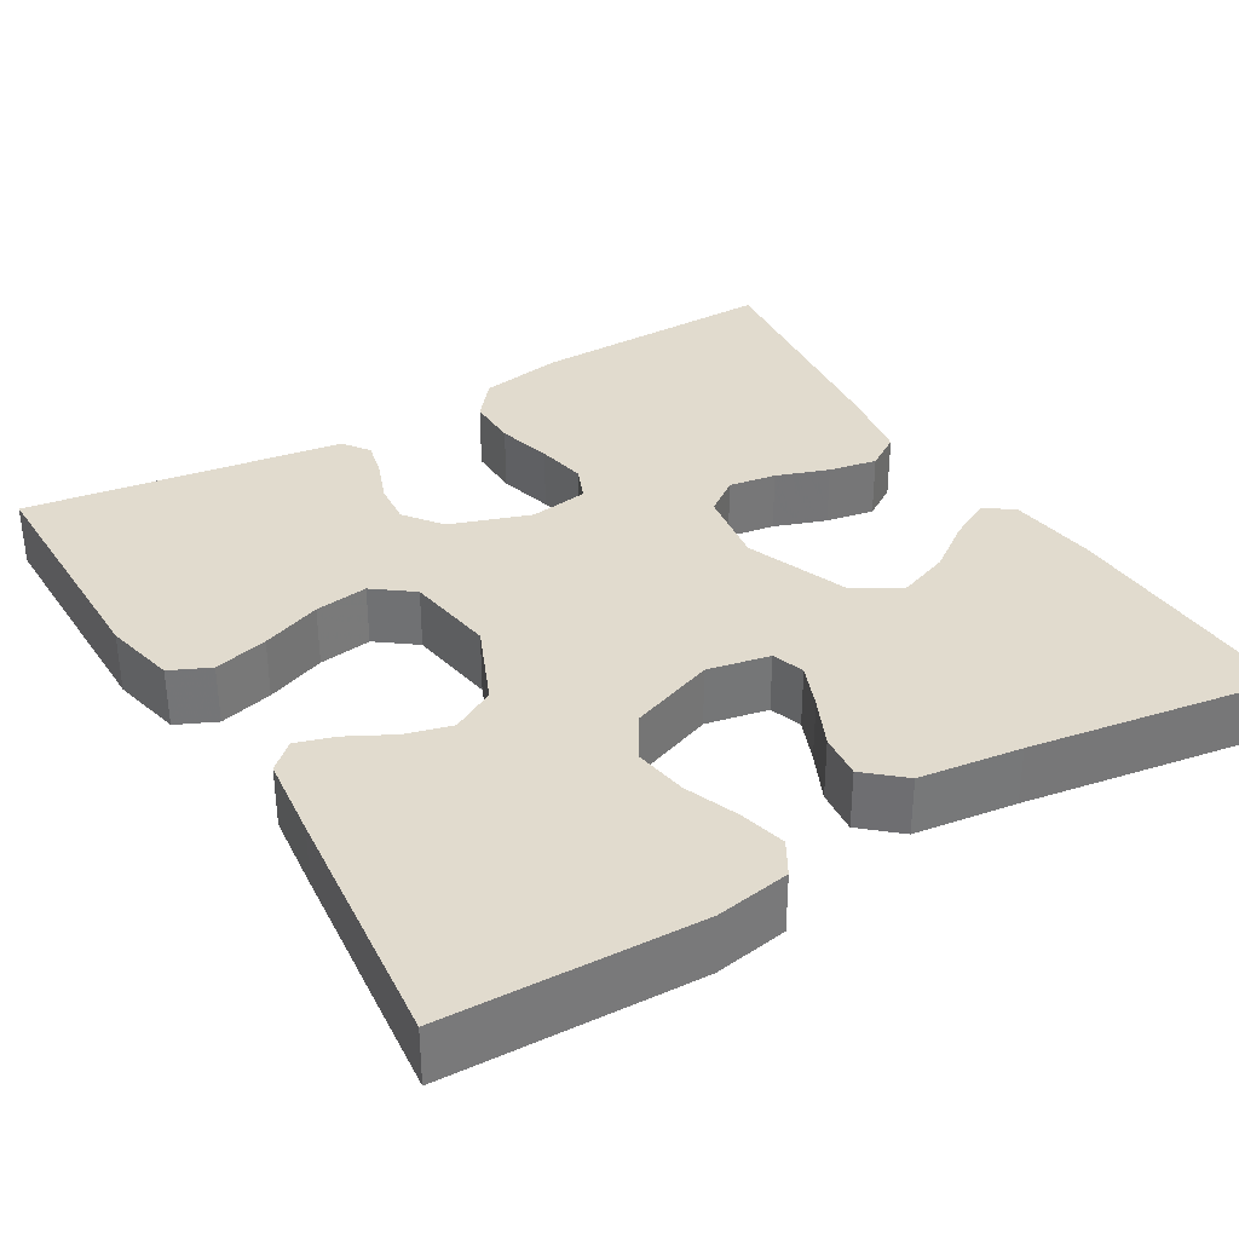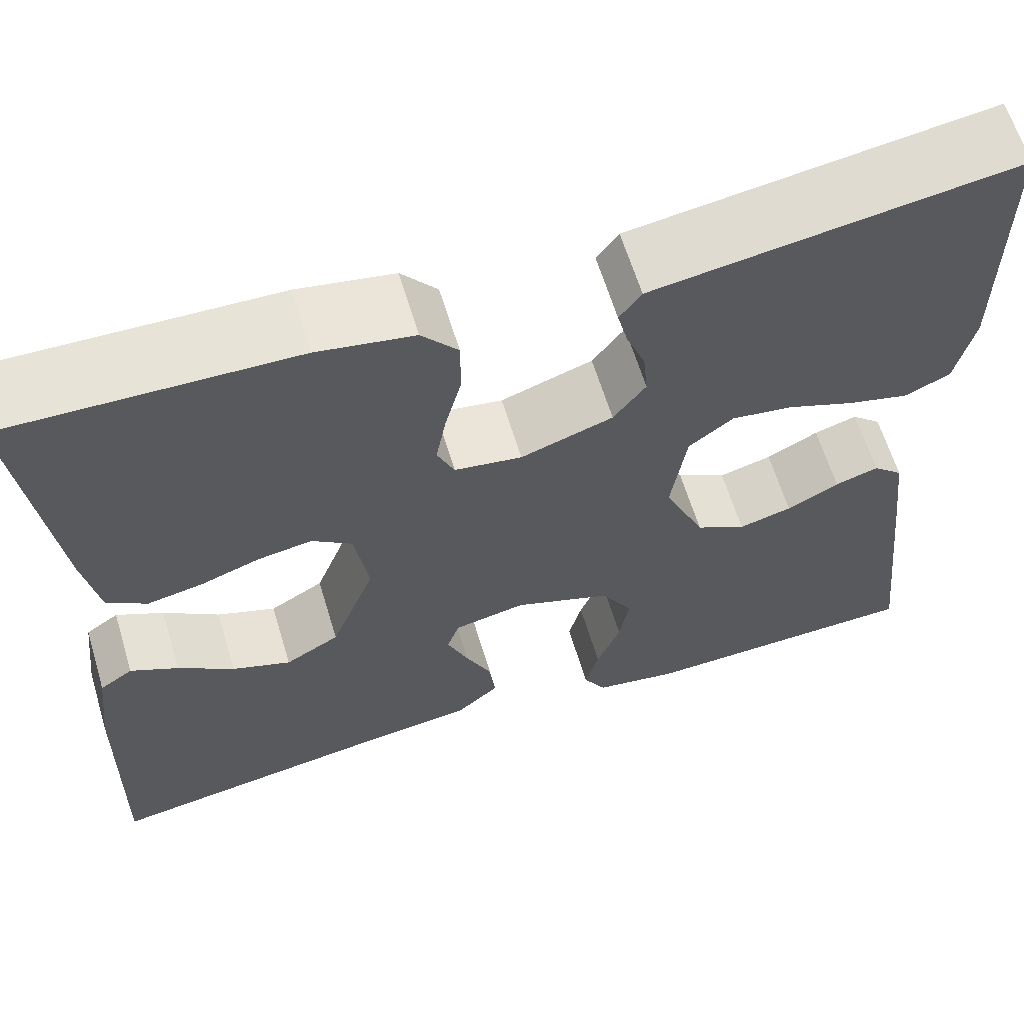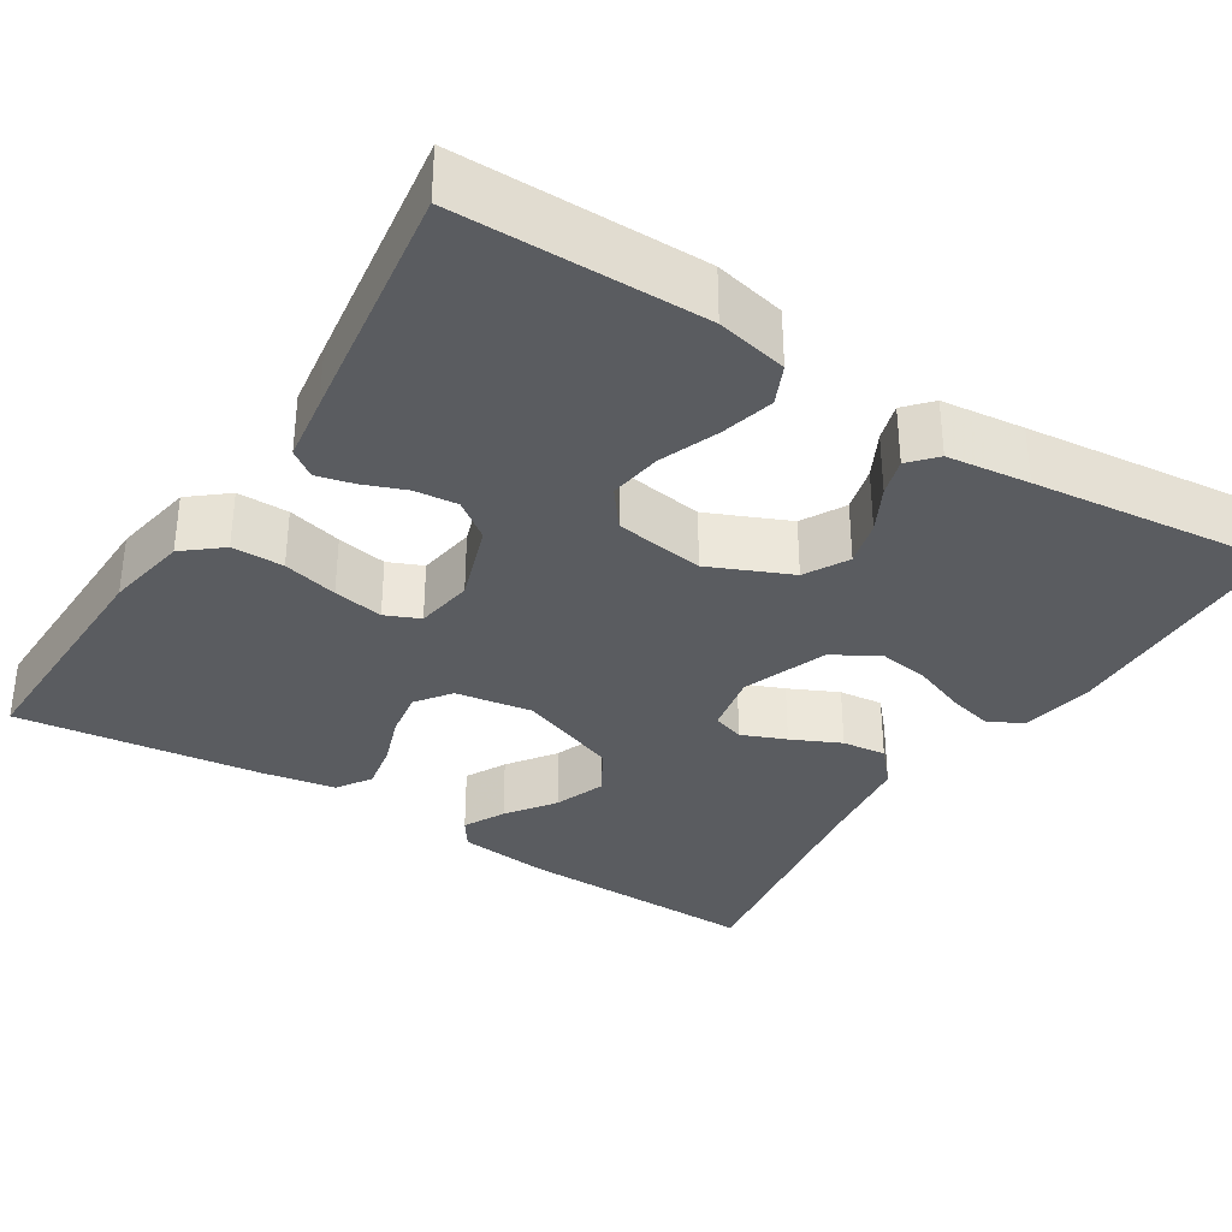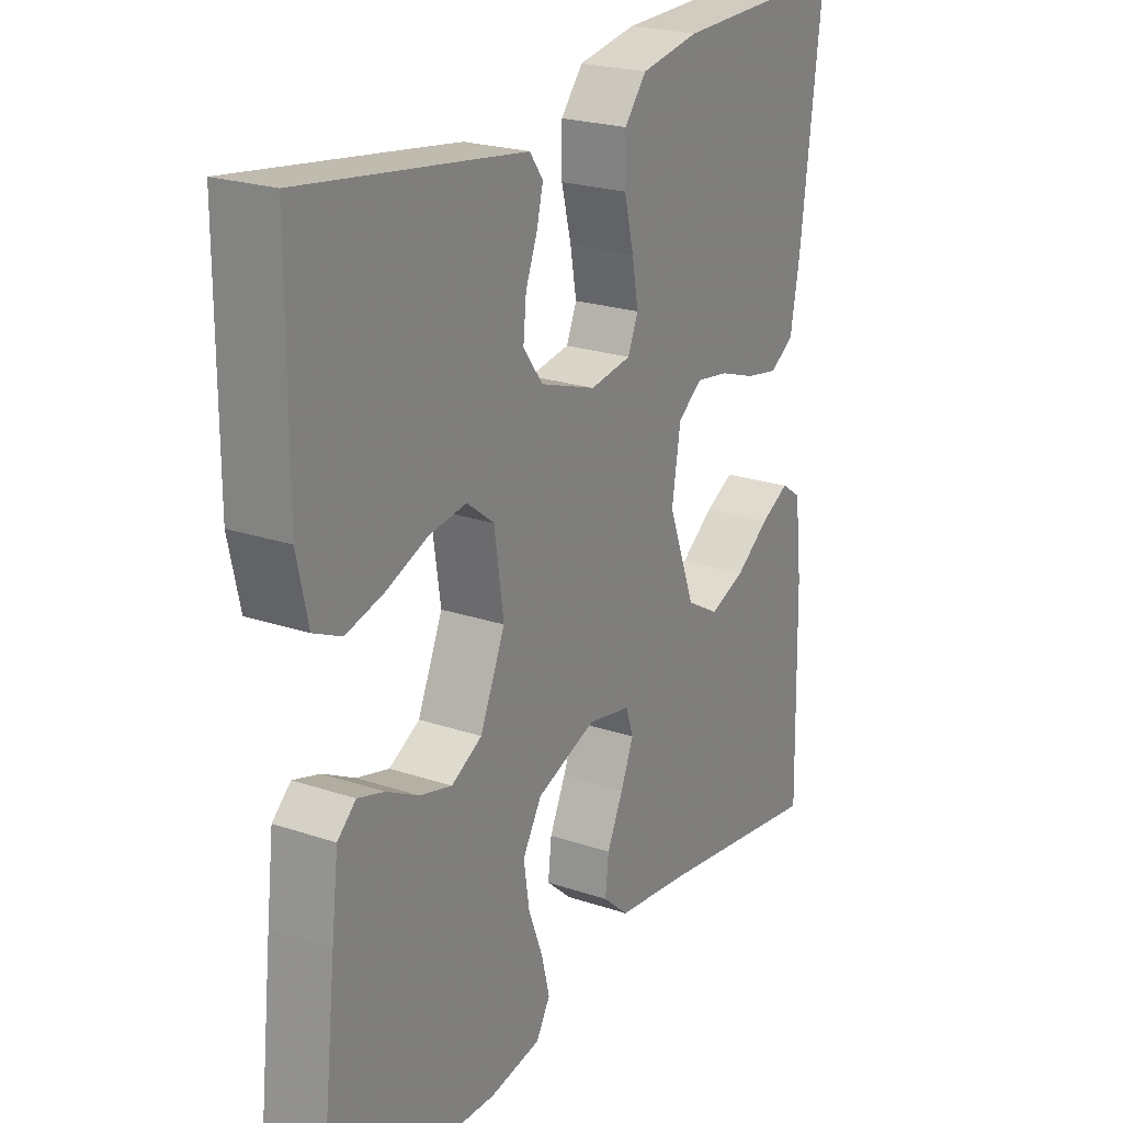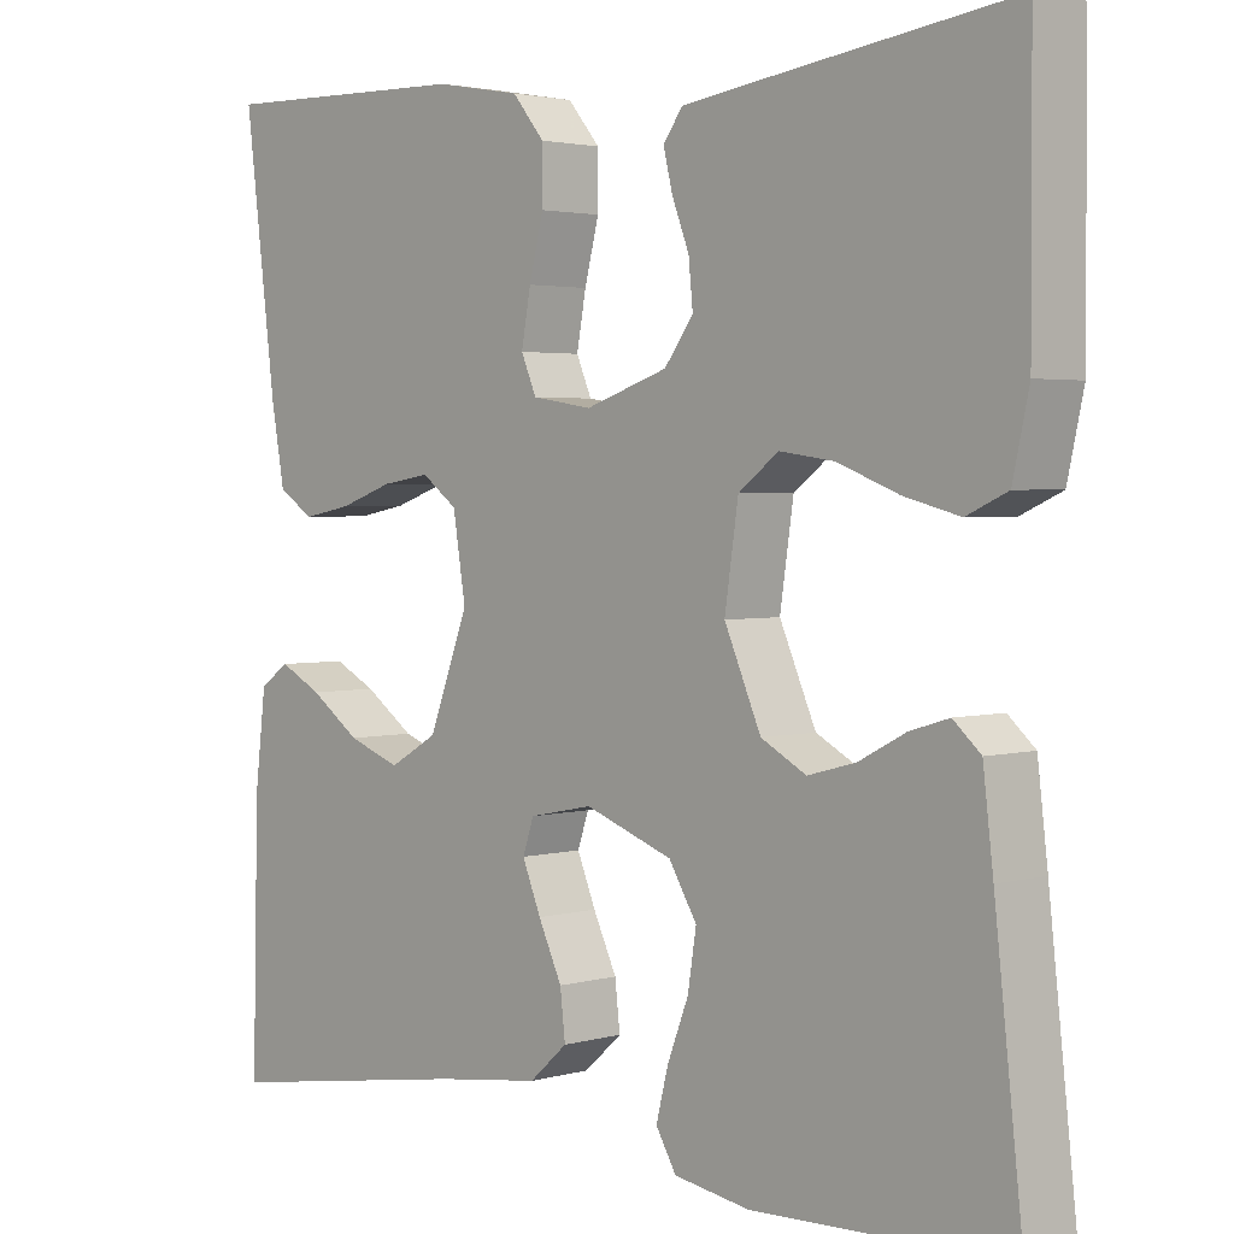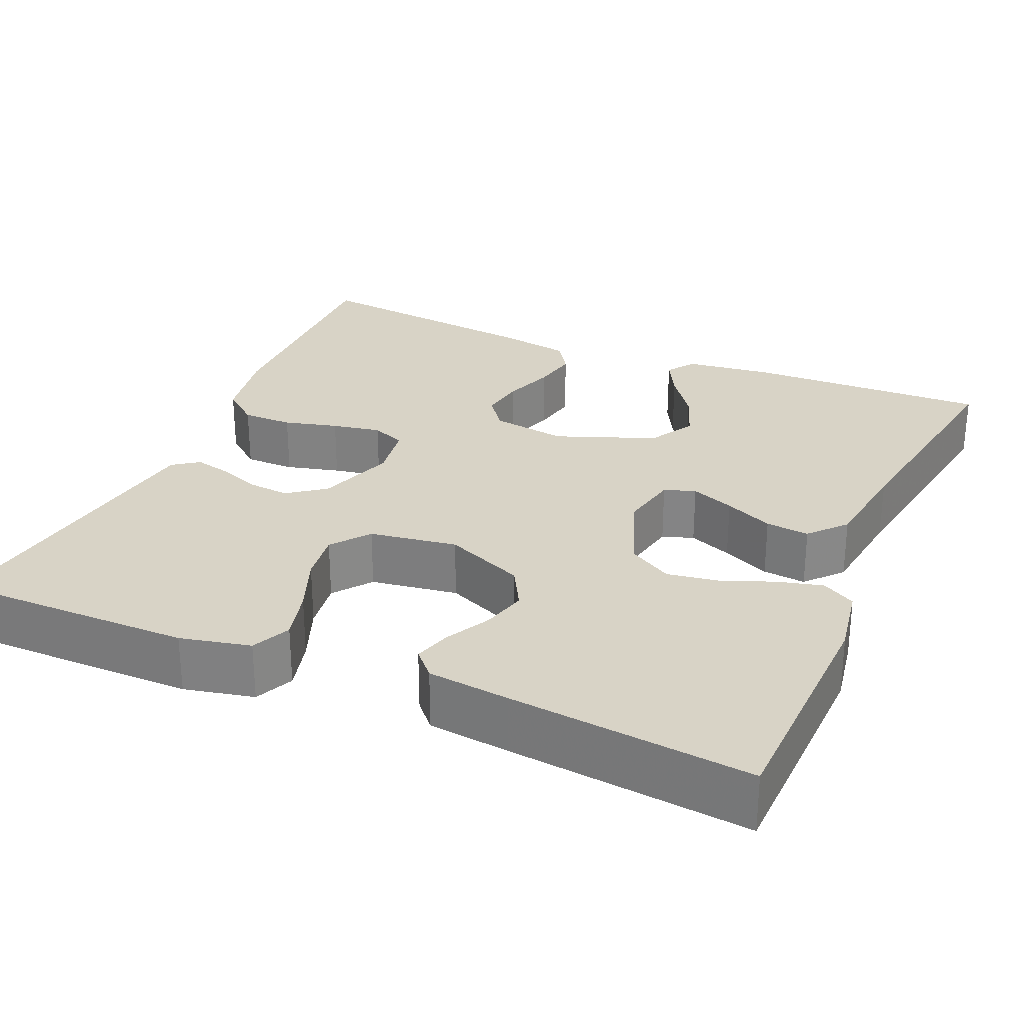
<metadata>
{"format":"obj","ext":"obj","renderer":"f3d","projection":"perspective","resolution":1024,"background":"white","views":[{"elev":33.9,"azim":149.0,"up":"+Y"},{"elev":63.0,"azim":-16.9,"up":"+Z"},{"elev":-33.9,"azim":57.7,"up":"+Y"},{"elev":22.8,"azim":120.0,"up":"+Z"},{"elev":2.7,"azim":45.9,"up":"+Z"},{"elev":27.8,"azim":113.3,"up":"+Y"}]}
</metadata>
<code>
v 0.5 0.07 0.5
v 0.501 0.07 0.2
v 0.482 0.07 0.113
v 0.434 0.07 0.091
v 0.369 0.07 0.108
v 0.297 0.07 0.136
v 0.233 0.07 0.145
v 0.186 0.07 0.109
v 0.17 0.07 0
v 0.213 0.07 -0.099
v 0.266 0.07 -0.128
v 0.322 0.07 -0.113
v 0.377 0.07 -0.084
v 0.423 0.07 -0.07
v 0.455 0.07 -0.099
v 0.467 0.07 -0.2
v 0.5 0.07 -0.5
v 0.2 0.07 -0.509
v 0.111 0.07 -0.494
v 0.087 0.07 -0.453
v 0.101 0.07 -0.397
v 0.126 0.07 -0.332
v 0.136 0.07 -0.268
v 0.103 0.07 -0.213
v 0 0.07 -0.175
v -0.075 0.07 -0.19
v -0.088 0.07 -0.229
v -0.066 0.07 -0.283
v -0.038 0.07 -0.343
v -0.032 0.07 -0.397
v -0.077 0.07 -0.437
v -0.2 0.07 -0.453
v -0.5 0.07 -0.5
v -0.493 0.07 -0.2
v -0.48 0.07 -0.09
v -0.445 0.07 -0.066
v -0.395 0.07 -0.092
v -0.336 0.07 -0.134
v -0.274 0.07 -0.157
v -0.217 0.07 -0.124
v -0.17 0.07 0
v -0.185 0.07 0.094
v -0.227 0.07 0.125
v -0.284 0.07 0.116
v -0.347 0.07 0.094
v -0.405 0.07 0.083
v -0.447 0.07 0.11
v -0.463 0.07 0.2
v -0.5 0.07 0.5
v -0.2 0.07 0.493
v -0.099 0.07 0.475
v -0.061 0.07 0.429
v -0.061 0.07 0.366
v -0.078 0.07 0.299
v -0.089 0.07 0.238
v -0.071 0.07 0.196
v 0 0.07 0.185
v 0.097 0.07 0.218
v 0.131 0.07 0.264
v 0.126 0.07 0.316
v 0.106 0.07 0.368
v 0.095 0.07 0.413
v 0.118 0.07 0.445
v 0.2 0.07 0.457
v 0.5 0 0.5
v 0.501 0 0.2
v 0.482 0 0.113
v 0.434 0 0.091
v 0.369 0 0.108
v 0.297 0 0.136
v 0.233 0 0.145
v 0.186 0 0.109
v 0.17 0 0
v 0.213 0 -0.099
v 0.266 0 -0.128
v 0.322 0 -0.113
v 0.377 0 -0.084
v 0.423 0 -0.07
v 0.455 0 -0.099
v 0.467 0 -0.2
v 0.5 0 -0.5
v 0.2 0 -0.509
v 0.111 0 -0.494
v 0.087 0 -0.453
v 0.101 0 -0.397
v 0.126 0 -0.332
v 0.136 0 -0.268
v 0.103 0 -0.213
v 0 0 -0.175
v -0.075 0 -0.19
v -0.088 0 -0.229
v -0.066 0 -0.283
v -0.038 0 -0.343
v -0.032 0 -0.397
v -0.077 0 -0.437
v -0.2 0 -0.453
v -0.5 0 -0.5
v -0.493 0 -0.2
v -0.48 0 -0.09
v -0.445 0 -0.066
v -0.395 0 -0.092
v -0.336 0 -0.134
v -0.274 0 -0.157
v -0.217 0 -0.124
v -0.17 0 0
v -0.185 0 0.094
v -0.227 0 0.125
v -0.284 0 0.116
v -0.347 0 0.094
v -0.405 0 0.083
v -0.447 0 0.11
v -0.463 0 0.2
v -0.5 0 0.5
v -0.2 0 0.493
v -0.099 0 0.475
v -0.061 0 0.429
v -0.061 0 0.366
v -0.078 0 0.299
v -0.089 0 0.238
v -0.071 0 0.196
v 0 0 0.185
v 0.097 0 0.218
v 0.131 0 0.264
v 0.126 0 0.316
v 0.106 0 0.368
v 0.095 0 0.413
v 0.118 0 0.445
v 0.2 0 0.457
f 60 61 62 63
f 59 60 63 64
f 51 52 53 54
f 51 54 55
f 50 51 55
f 49 50 55 56
f 47 48 49 56
f 44 45 46 47
f 43 44 47 56
f 35 36 37 38
f 35 38 39
f 32 33 34 35
f 32 35 39
f 31 32 39 40
f 28 29 30 31
f 27 28 31 40
f 19 20 21 22
f 19 22 23
f 18 19 23
f 17 18 23
f 16 17 23 24
f 12 13 14 15
f 11 12 15 16
f 3 4 5 6
f 3 6 7
f 2 3 7
f 59 64 1 2
f 58 59 2 7
f 57 58 7 8
f 42 43 56 57
f 41 42 57 8
f 26 27 40 41
f 25 26 41 8
f 11 16 24 25
f 10 11 25
f 9 10 25
f 8 9 25
f 127 126 125 124
f 128 127 124 123
f 118 117 116 115
f 119 118 115
f 119 115 114
f 120 119 114 113
f 120 113 112 111
f 111 110 109 108
f 120 111 108 107
f 102 101 100 99
f 103 102 99
f 99 98 97 96
f 103 99 96
f 104 103 96 95
f 95 94 93 92
f 104 95 92 91
f 86 85 84 83
f 87 86 83
f 87 83 82
f 87 82 81
f 88 87 81 80
f 79 78 77 76
f 80 79 76 75
f 70 69 68 67
f 71 70 67
f 71 67 66
f 66 65 128 123
f 71 66 123 122
f 72 71 122 121
f 121 120 107 106
f 72 121 106 105
f 105 104 91 90
f 72 105 90 89
f 89 88 80 75
f 89 75 74
f 89 74 73
f 89 73 72
f 1 65 66 2
f 2 66 67 3
f 3 67 68 4
f 4 68 69 5
f 5 69 70 6
f 6 70 71 7
f 7 71 72 8
f 8 72 73 9
f 9 73 74 10
f 10 74 75 11
f 11 75 76 12
f 12 76 77 13
f 13 77 78 14
f 14 78 79 15
f 15 79 80 16
f 16 80 81 17
f 17 81 82 18
f 18 82 83 19
f 19 83 84 20
f 20 84 85 21
f 21 85 86 22
f 22 86 87 23
f 23 87 88 24
f 24 88 89 25
f 25 89 90 26
f 26 90 91 27
f 27 91 92 28
f 28 92 93 29
f 29 93 94 30
f 30 94 95 31
f 31 95 96 32
f 32 96 97 33
f 33 97 98 34
f 34 98 99 35
f 35 99 100 36
f 36 100 101 37
f 37 101 102 38
f 38 102 103 39
f 39 103 104 40
f 40 104 105 41
f 41 105 106 42
f 42 106 107 43
f 43 107 108 44
f 44 108 109 45
f 45 109 110 46
f 46 110 111 47
f 47 111 112 48
f 48 112 113 49
f 49 113 114 50
f 50 114 115 51
f 51 115 116 52
f 52 116 117 53
f 53 117 118 54
f 54 118 119 55
f 55 119 120 56
f 56 120 121 57
f 57 121 122 58
f 58 122 123 59
f 59 123 124 60
f 60 124 125 61
f 61 125 126 62
f 62 126 127 63
f 63 127 128 64
f 64 128 65 1

</code>
